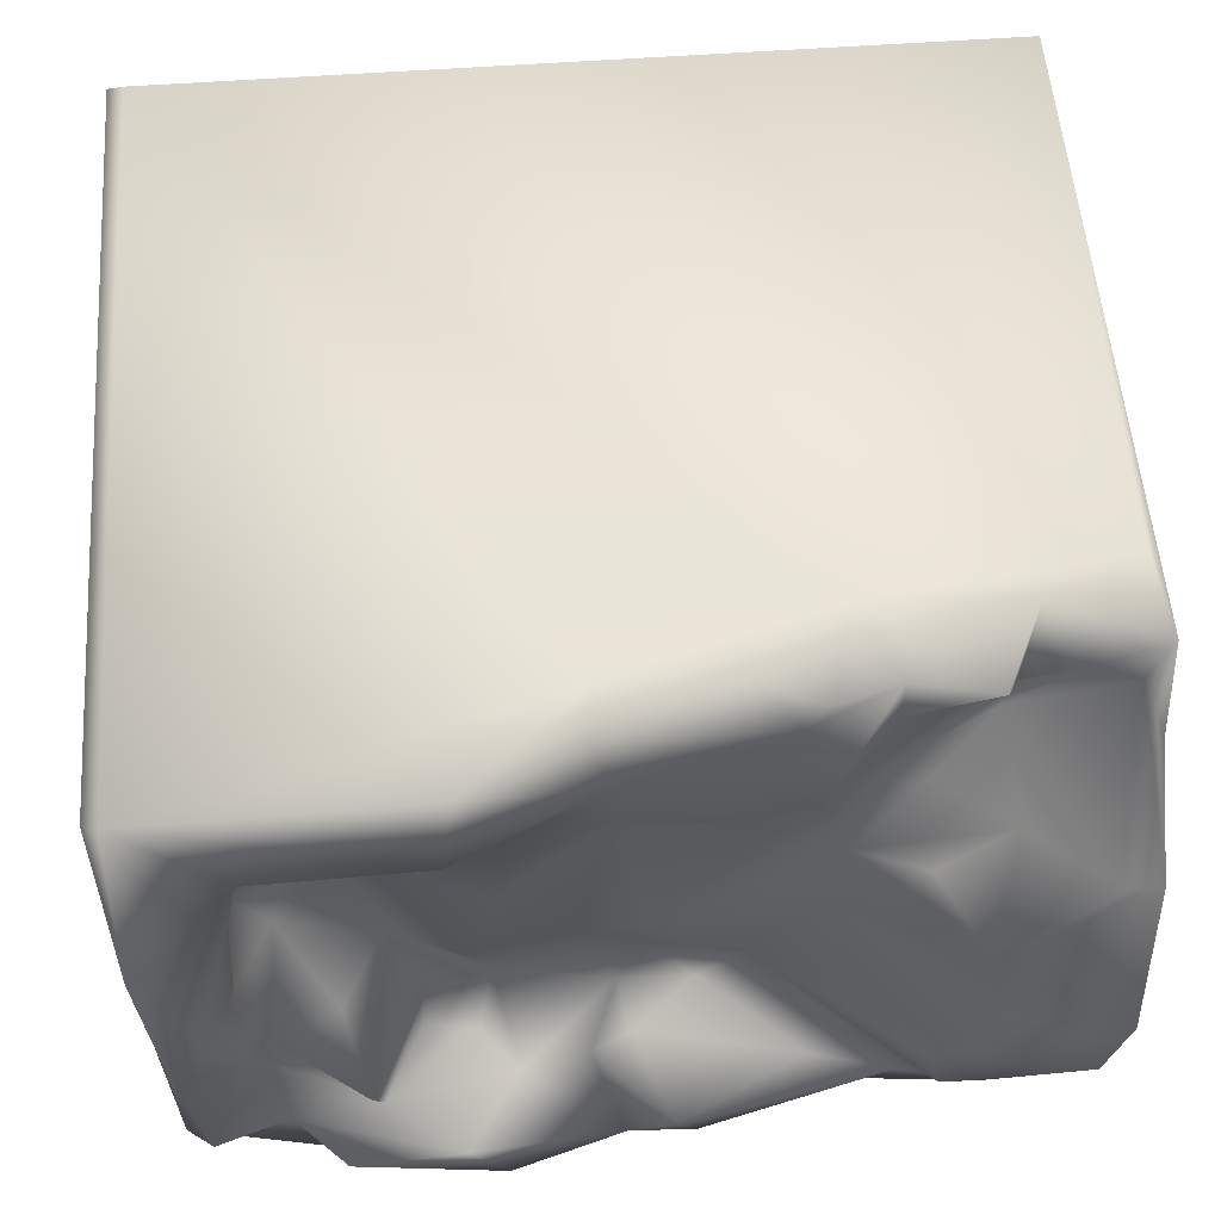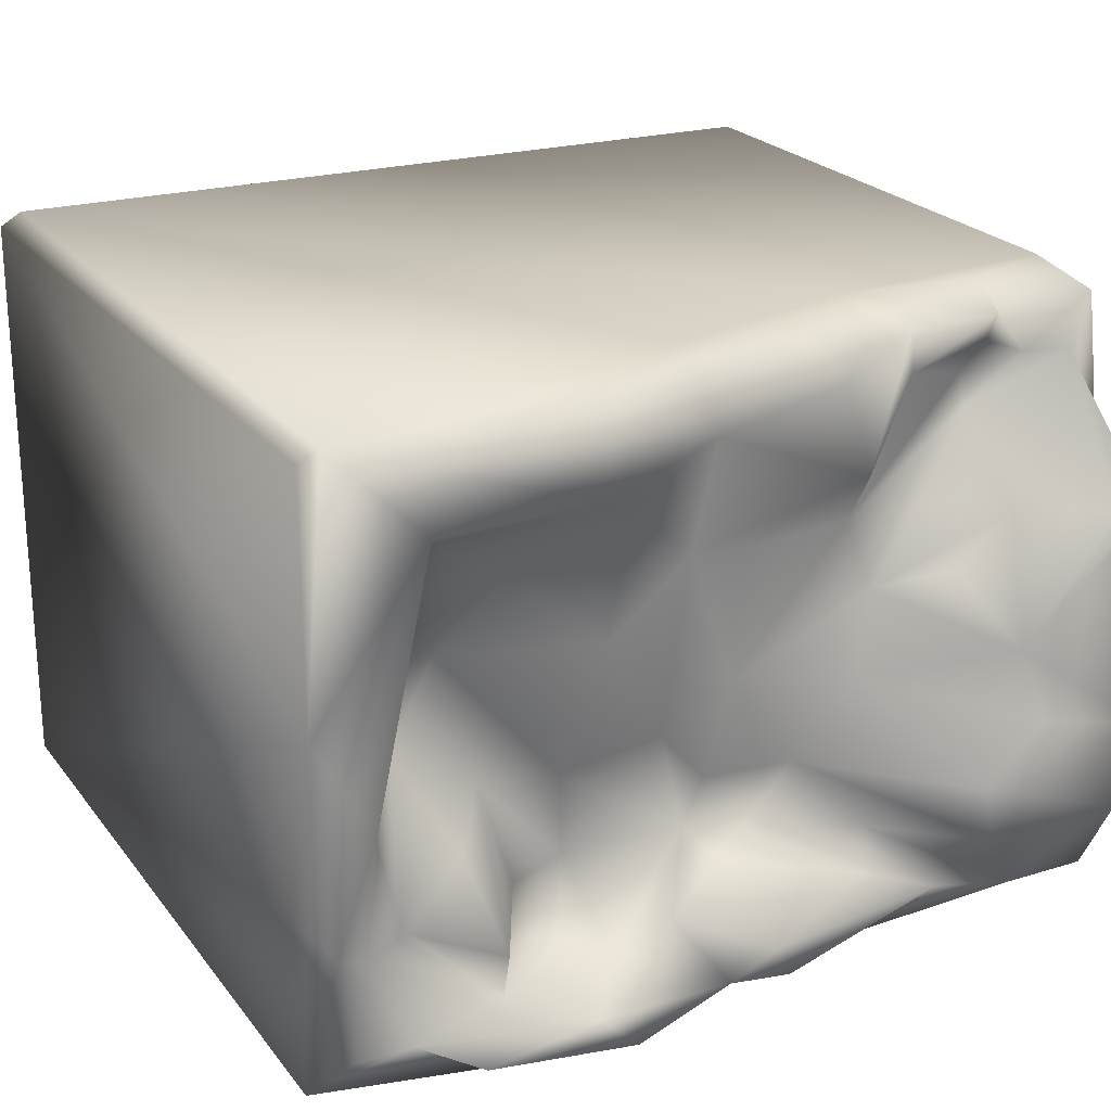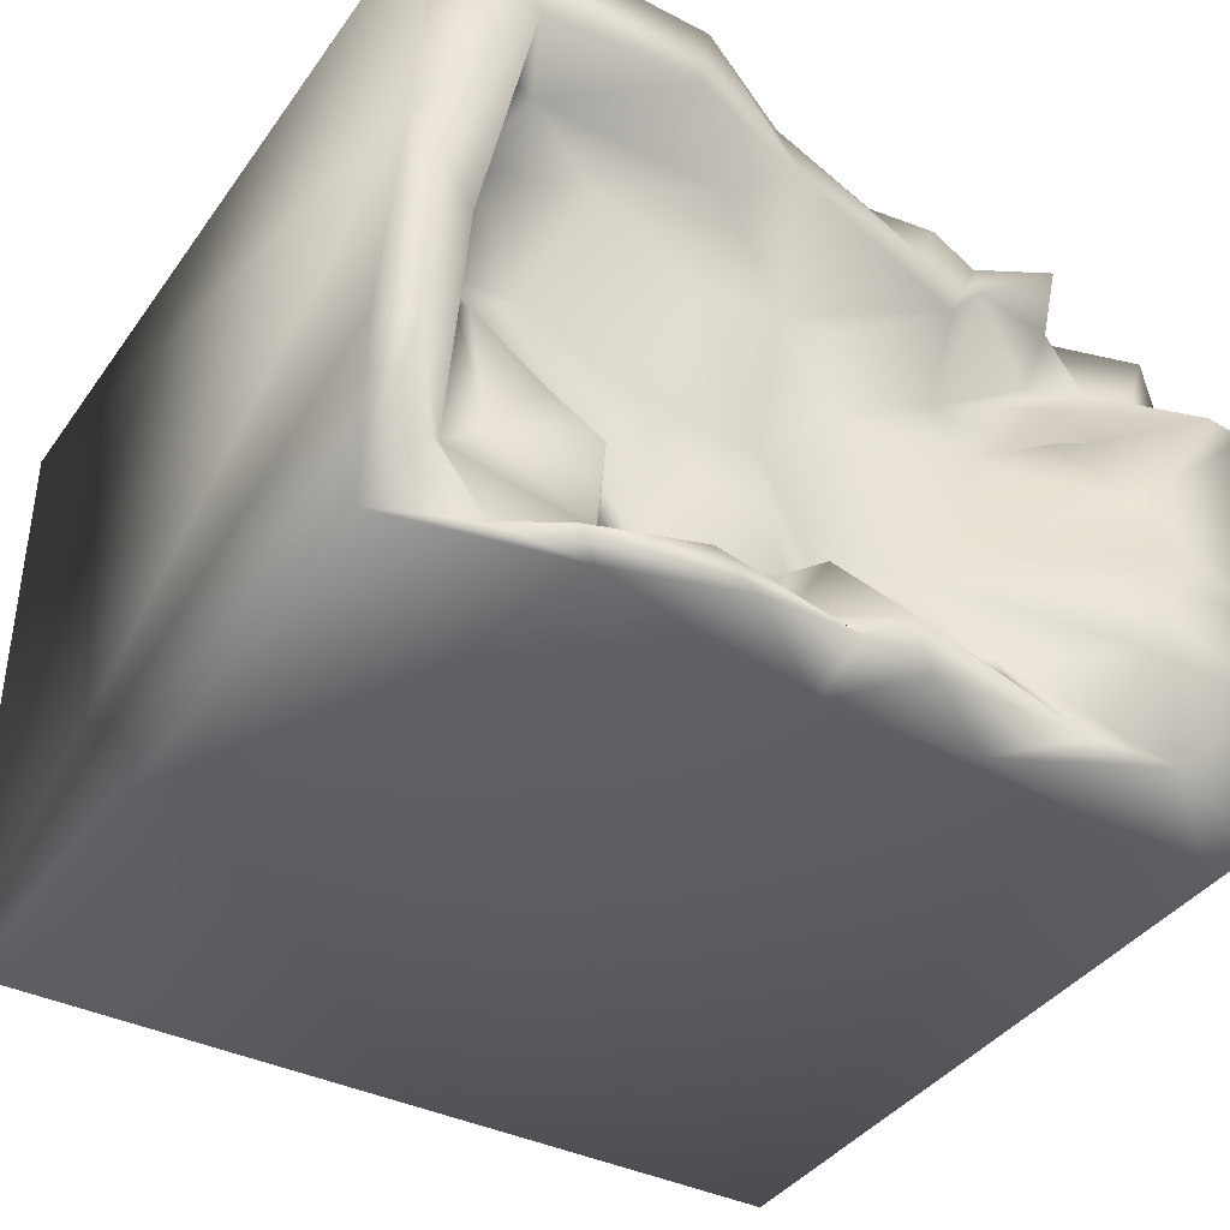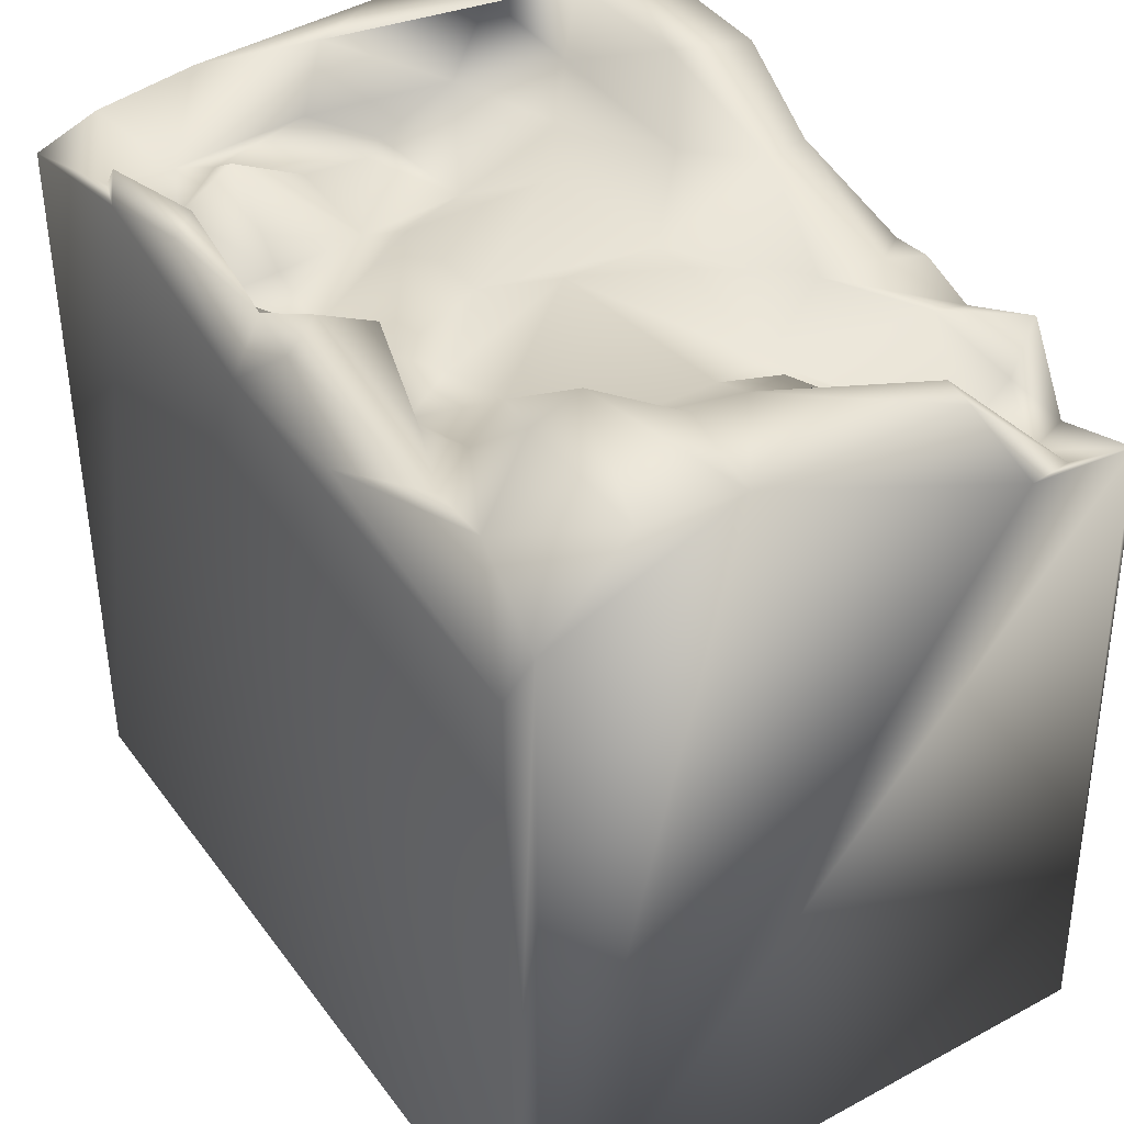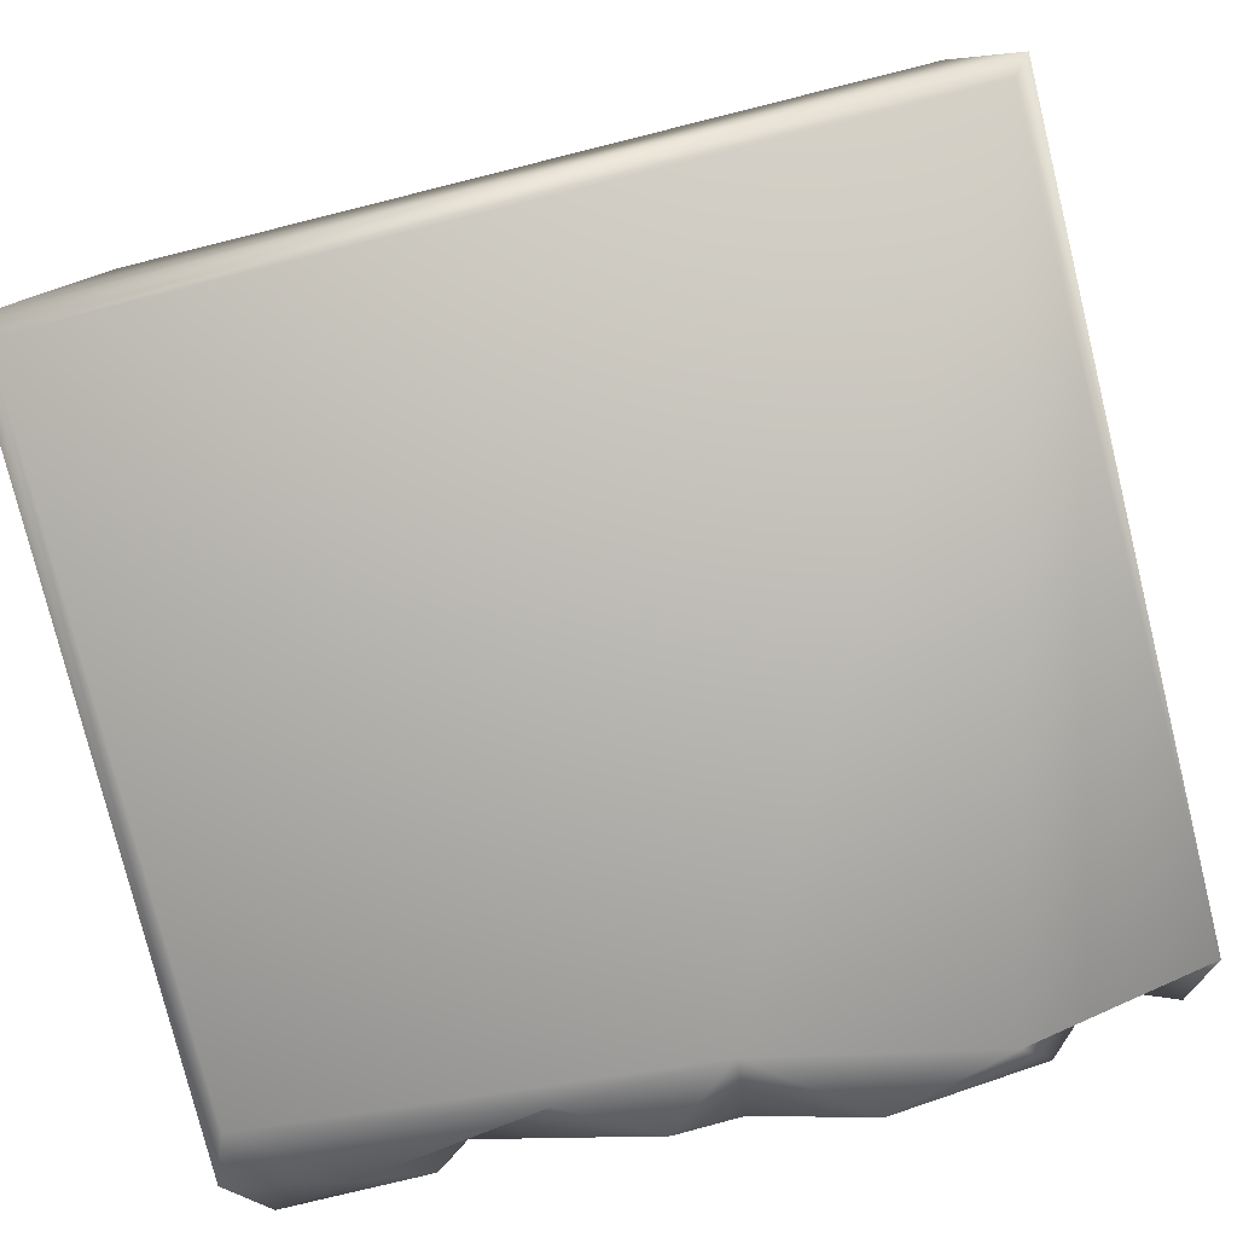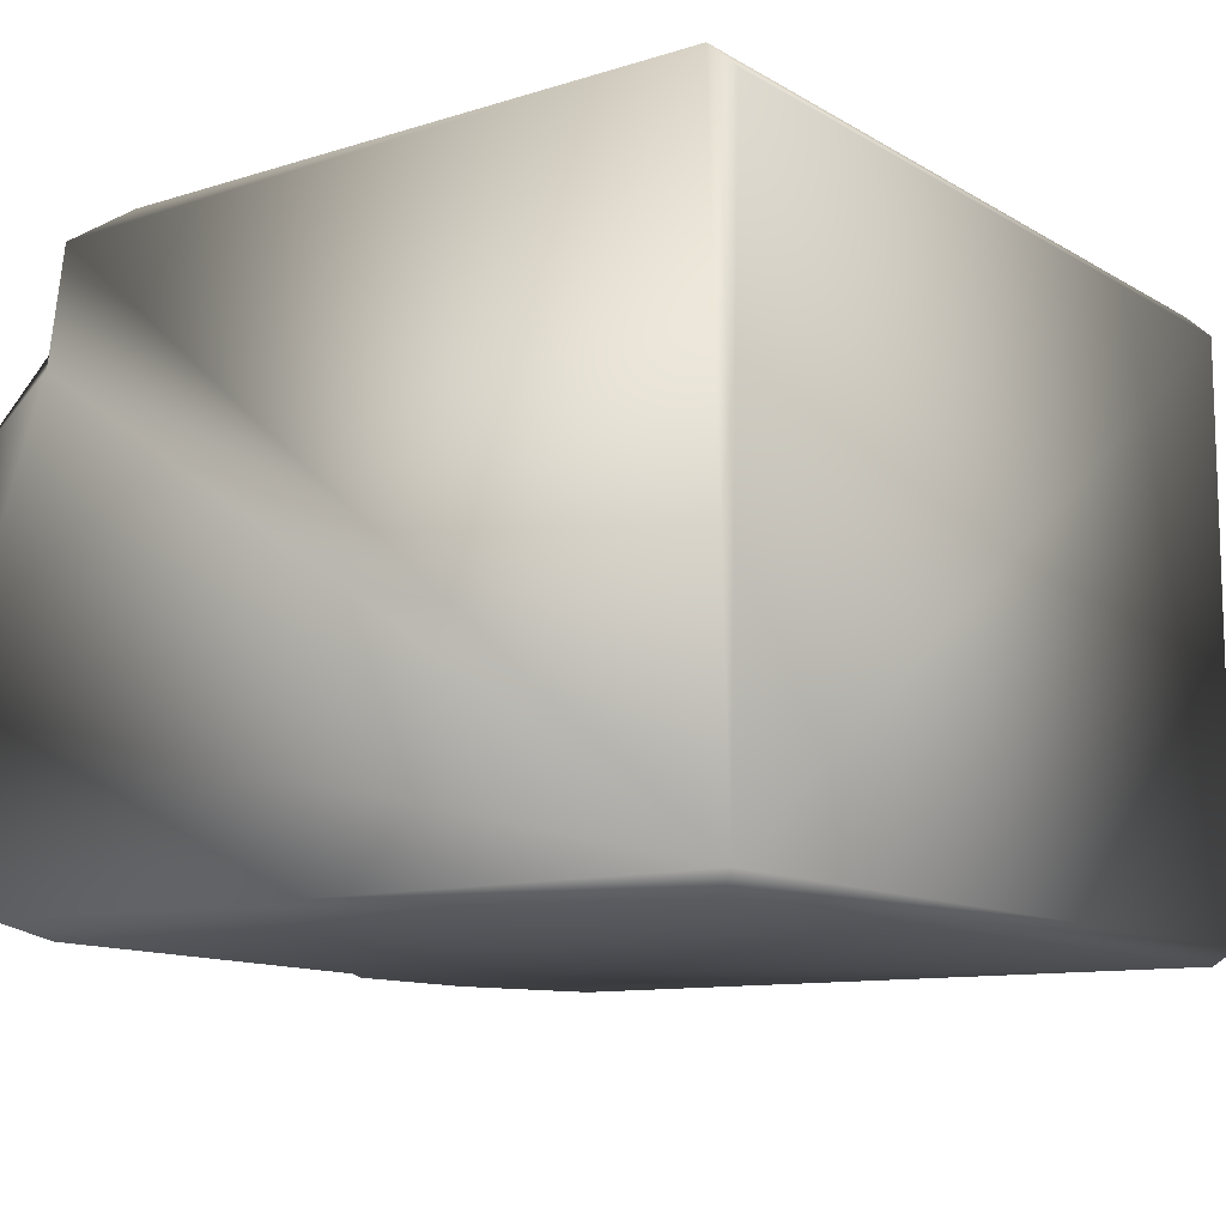
<metadata>
{"format":"obj","ext":"obj","renderer":"f3d","projection":"perspective","resolution":1024,"background":"white","views":[{"elev":53.2,"azim":175.4,"up":"+Z"},{"elev":22.3,"azim":152.6,"up":"+Z"},{"elev":-38.7,"azim":148.3,"up":"+Z"},{"elev":39.3,"azim":-122.6,"up":"+Y"},{"elev":-79.6,"azim":14.0,"up":"+Z"},{"elev":-11.3,"azim":-54.3,"up":"+Z"}]}
</metadata>
<code>
o Liquid_Domain
v -8.46 -8.767 6.213
v -8.134 -9.109 5.864
v 8.134 -8.756 6.217
v 8.483 -9.102 5.864
v 8.48 -9.101 -5.869
v -8.485 -9.104 -5.863
v -8.134 -8.756 -6.217
v 8.134 -8.756 -6.217
v -8.136 3.187 6.211
v -8.431 5.566 -5.849
v -8.049 4.583 -6.197
v 0.3785 5.359 -6.208
v -8.459 4.872 3.563
v 8.465 5.85 -2.583
v -3.394 3.711 6.209
v 8.447 6.705 1.12
v 0.7481 4.947 6.209
v -6.361 3.81 6.118
v -1.702 5.038 6.065
v 8.339 5.659 -6.132
v -8.366 4.617 5.843
v -8.018 4.532 4.728
v -4.066 5.022 5.765
v -2.872 5.385 5.793
v 8.158 6.966 6.173
v -7.163 4.242 4.719
v -5.863 4.032 4.427
v -4.837 4.403 2.089
v 6.929 4.672 0.2471
v 4.391 4.436 -1.568
v 6.246 4.774 -0.4044
v -8.436 7.077 -2.119
v -0.2483 4.493 -2.497
v -1.089 4.506 -3.762
v 2.573 4.175 -3.56
v 3.81 4.666 -3.6
v 2.854 4.606 -5.089
v 3.859 4.543 -4.766
v -5.54 5.549 6.011
v -5.89 4.748 5.255
v -4.012 5.154 5.021
v -5.892 4.22 3.816
v -3.109 4.642 2.17
v -6.196 5.526 2.109
v 5.055 4.123 0.9185
v -3.358 4.808 -1.026
v 5.213 5.527 -2.254
v 0.3495 4.759 -3.233
v -3.315 5.356 -3.886
v 2.163 5.468 -5.092
v -2.741 5.473 -6.116
v 2.452 6.967 -6.1
v 0.9005 5.851 5.881
v 8.459 6.706 5.885
v -2.497 5.338 5.117
v 0.411 4.998 2.274
v -0.5904 5.124 2.271
v -0.1967 5.509 -0.08168
v -3.512 4.927 0.8444
v 0.9728 5.015 -1.162
v 3.105 5.123 -1.352
v -1.94 4.882 -2.381
v 4.79 6.504 -3.88
v 0.8763 5.384 -4.76
v 4.624 5.918 -5.07
v 2.964 6.865 6.11
v 1.989 5.741 3.772
v -2.81 5.732 3.442
v 4.369 5.44 2.742
v 6.785 5.492 1.839
v 2.469 5.669 1.244
v -8.295 6.871 2.171
v -4.791 5.699 1.261
v 6.96 5.6 -1.295
v 0.1728 5.662 -3.542
v -3.044 5.811 -4.608
v 6.975 5.364 -4.029
v 6.366 5.838 -5.63
v 4.894 6.341 -6.167
v 0.4751 5.949 4.805
v 5.834 5.806 3.789
v -7.568 6.855 2.302
v 7.175 6.793 2.894
v 6.314 5.537 -3.521
v 8.057 6.667 -2.986
v -4.683 5.9 -5.264
v -8.062 6.901 -3.9
v 0.2892 6.547 -5.678
v 3.236 7.004 4.465
v 7.345 6.85 -0.6735
v -6.242 6.178 -5.426
v 7.72 6.542 -5.131
v -0.5523 6.77 -5.07
v 3.189 6.886 -5.423
v -0.9987 6.523 -5.851
v -5.18 6.915 -3.906
v 5.359 6.752 -5.883
v 6.35 7.016 4.404
v -5.811 6.552 -0.2423
v -6.202 6.927 -1.617
v -4.851 7 -2.713
f 1 2 3
f 2 4 3
f 4 2 6
f 5 4 6
f 6 2 1
f 5 6 7
f 8 5 7
f 54 3 4
f 6 10 7
f 20 5 8
f 1 9 21
f 25 3 54
f 1 21 6
f 1 3 15
f 8 7 12
f 7 10 11
f 1 15 9
f 21 13 6
f 15 18 9
f 4 5 16
f 15 3 17
f 7 11 12
f 8 12 79
f 15 39 18
f 15 17 19
f 8 79 20
f 9 18 21
f 21 22 13
f 16 5 14
f 14 5 20
f 15 24 23
f 3 25 17
f 18 26 21
f 21 26 22
f 4 16 54
f 40 27 26
f 26 27 42
f 31 45 29
f 30 45 31
f 36 35 30
f 6 32 10
f 38 35 36
f 38 37 35
f 15 23 39
f 15 19 24
f 26 18 40
f 18 39 40
f 27 40 41
f 41 43 27
f 43 42 27
f 42 28 44
f 28 42 43
f 43 59 28
f 69 70 45
f 29 45 70
f 30 61 45
f 47 30 31
f 30 35 61
f 33 60 48
f 33 34 62
f 33 48 34
f 61 35 48
f 62 34 49
f 48 35 50
f 35 37 50
f 12 11 51
f 17 53 19
f 23 24 55
f 22 26 42
f 41 68 43
f 68 57 43
f 71 69 45
f 28 59 44
f 58 43 57
f 43 58 59
f 71 45 61
f 60 58 56
f 58 46 59
f 71 60 56
f 13 32 6
f 58 62 46
f 33 62 58
f 60 33 58
f 61 48 60
f 30 63 36
f 64 48 50
f 34 76 49
f 36 65 38
f 39 41 40
f 23 41 39
f 24 19 55
f 55 19 53
f 55 68 23
f 23 68 41
f 56 68 80
f 67 56 80
f 56 57 68
f 69 81 70
f 71 56 67
f 59 73 44
f 56 58 57
f 61 60 71
f 29 74 31
f 84 47 31
f 84 31 74
f 48 75 34
f 75 48 64
f 34 75 76
f 84 77 65
f 38 65 37
f 65 77 78
f 91 11 10
f 11 91 51
f 12 52 79
f 20 79 78
f 17 25 66
f 55 53 80
f 80 68 55
f 22 42 82
f 81 69 67
f 44 82 42
f 70 81 83
f 69 71 67
f 73 99 44
f 72 32 13
f 73 59 99
f 70 74 29
f 99 59 46
f 46 62 101
f 63 30 47
f 63 47 84
f 74 77 84
f 86 91 49
f 49 76 86
f 63 65 36
f 84 65 63
f 14 20 85
f 64 50 88
f 65 50 37
f 77 92 78
f 51 91 86
f 86 95 51
f 92 20 78
f 53 17 66
f 89 67 80
f 98 83 81
f 22 72 13
f 82 72 22
f 70 90 74
f 74 90 77
f 101 100 46
f 96 62 49
f 32 87 10
f 49 91 96
f 77 85 92
f 75 93 76
f 75 64 93
f 85 20 92
f 86 76 93
f 91 10 87
f 64 88 93
f 50 94 88
f 50 65 94
f 93 95 86
f 12 51 95
f 12 95 88
f 12 88 52
f 97 78 79
f 53 66 80
f 66 89 80
f 81 67 89
f 81 89 98
f 83 90 70
f 99 82 44
f 16 14 85
f 100 99 46
f 77 90 85
f 101 62 96
f 96 91 87
f 94 65 78
f 93 88 95
f 78 97 94
f 25 89 66
f 25 98 89
f 54 16 25
f 98 90 83
f 25 16 98
f 16 90 98
f 82 99 72
f 99 32 72
f 99 100 32
f 16 85 90
f 100 101 32
f 32 101 87
f 101 96 87
f 88 94 52
f 97 52 94
f 97 79 52

</code>
